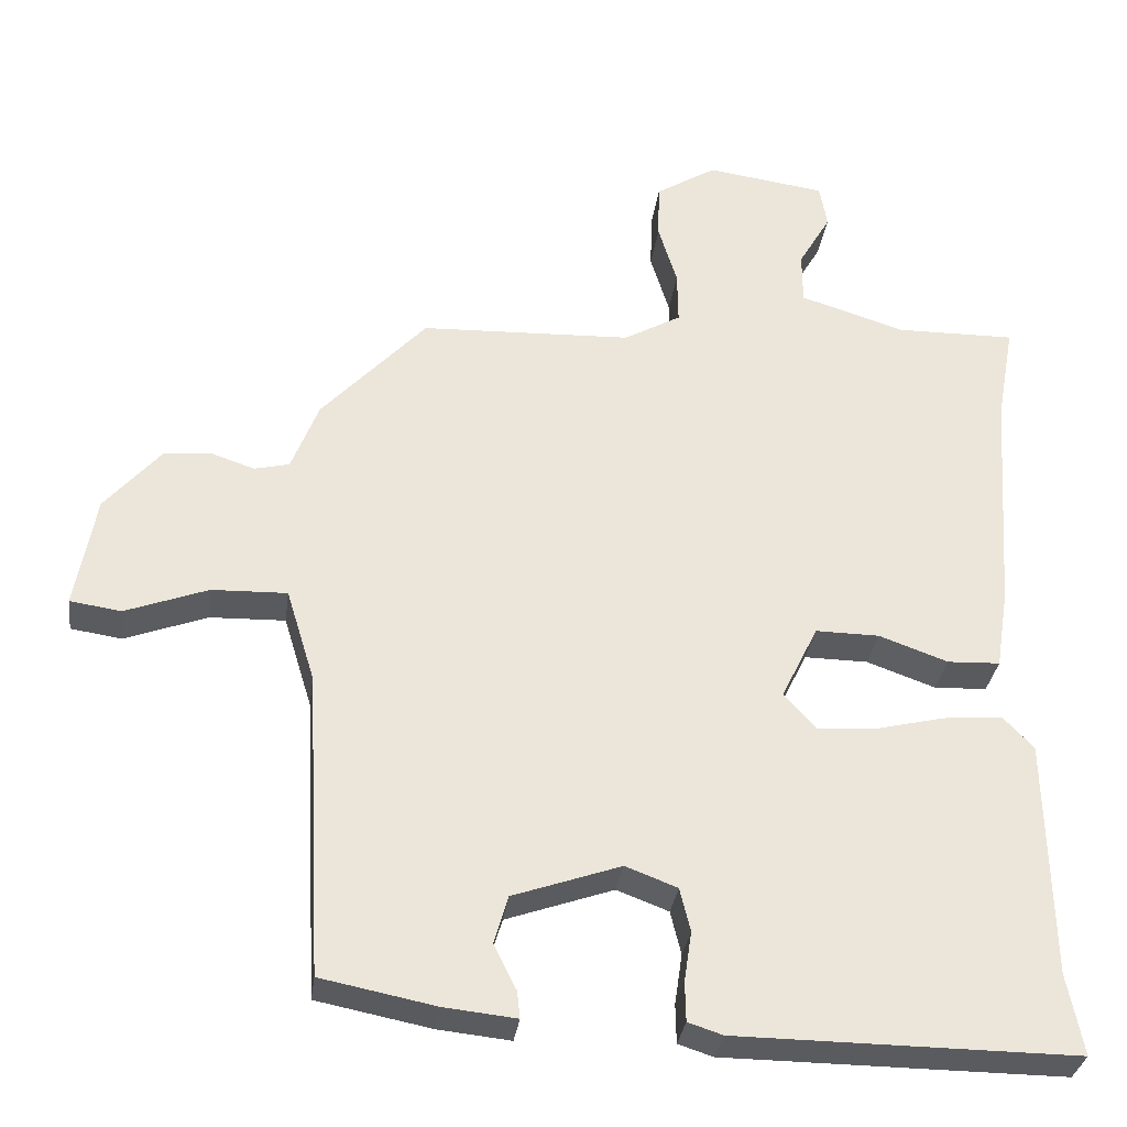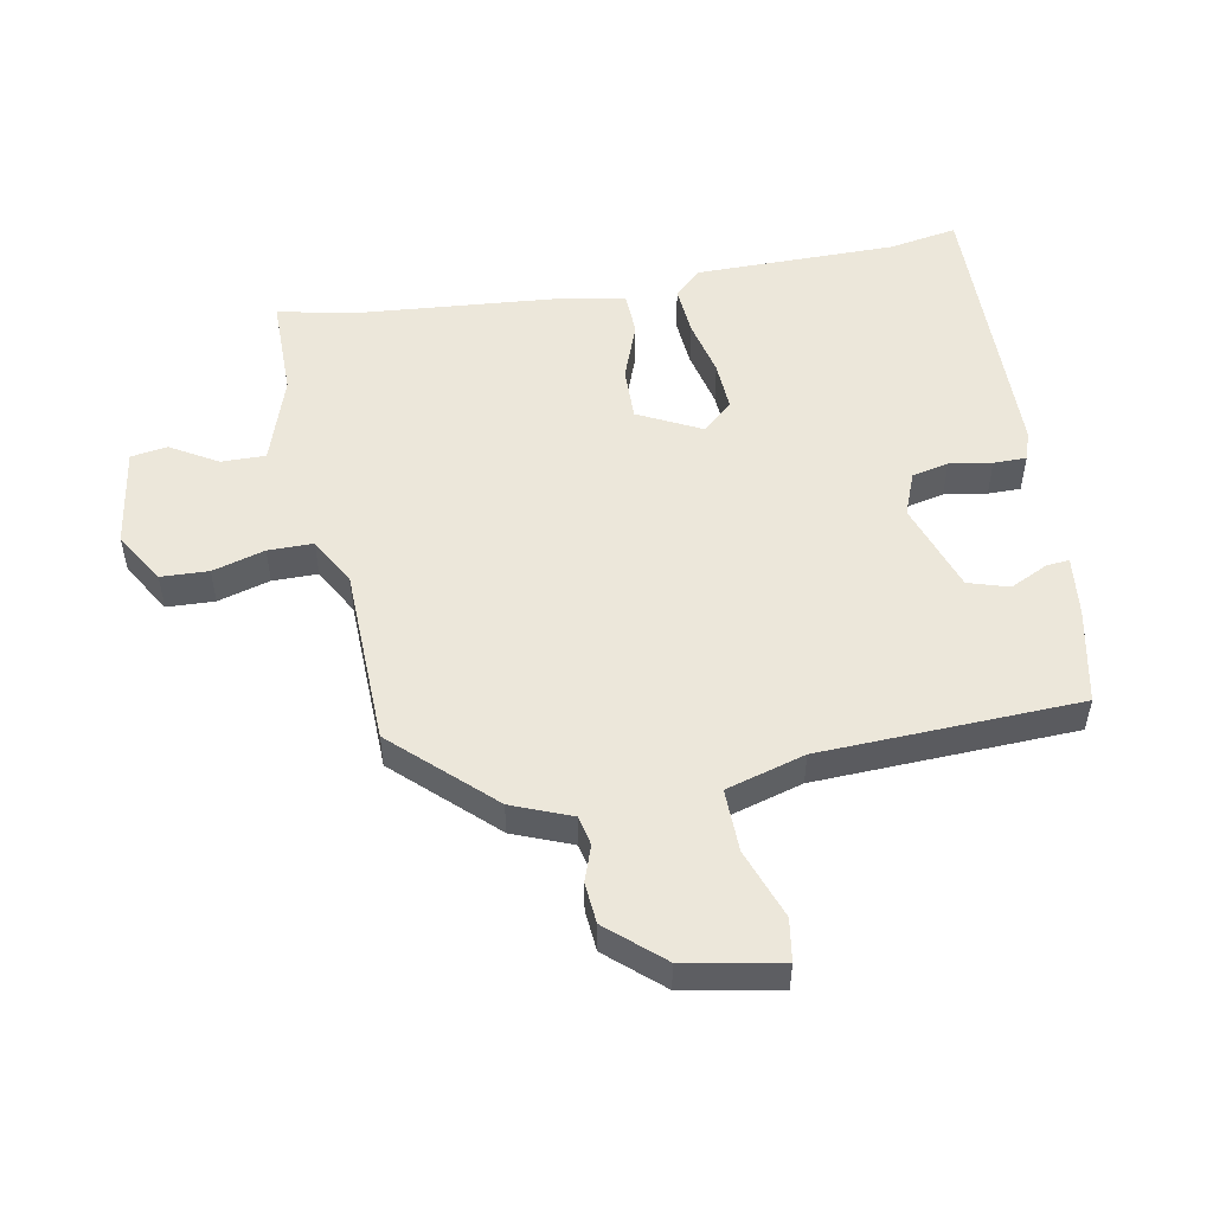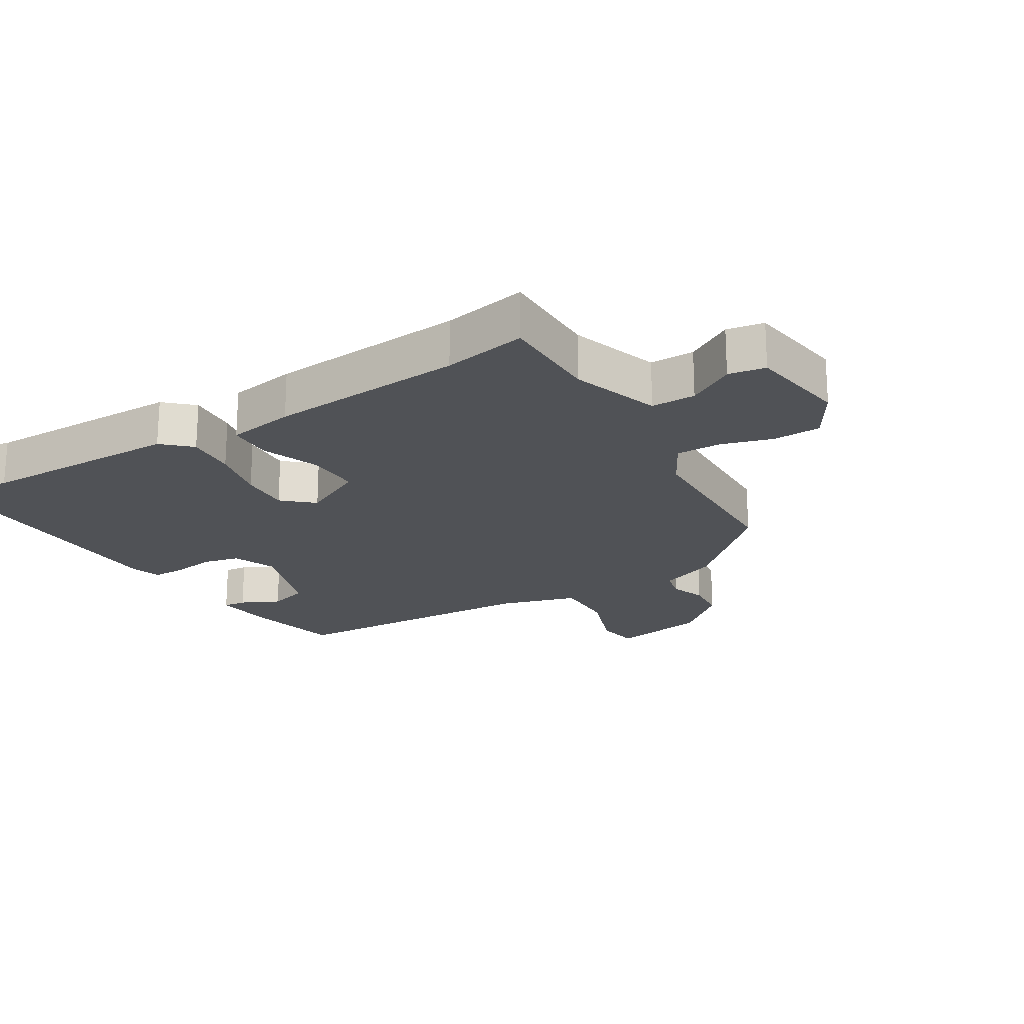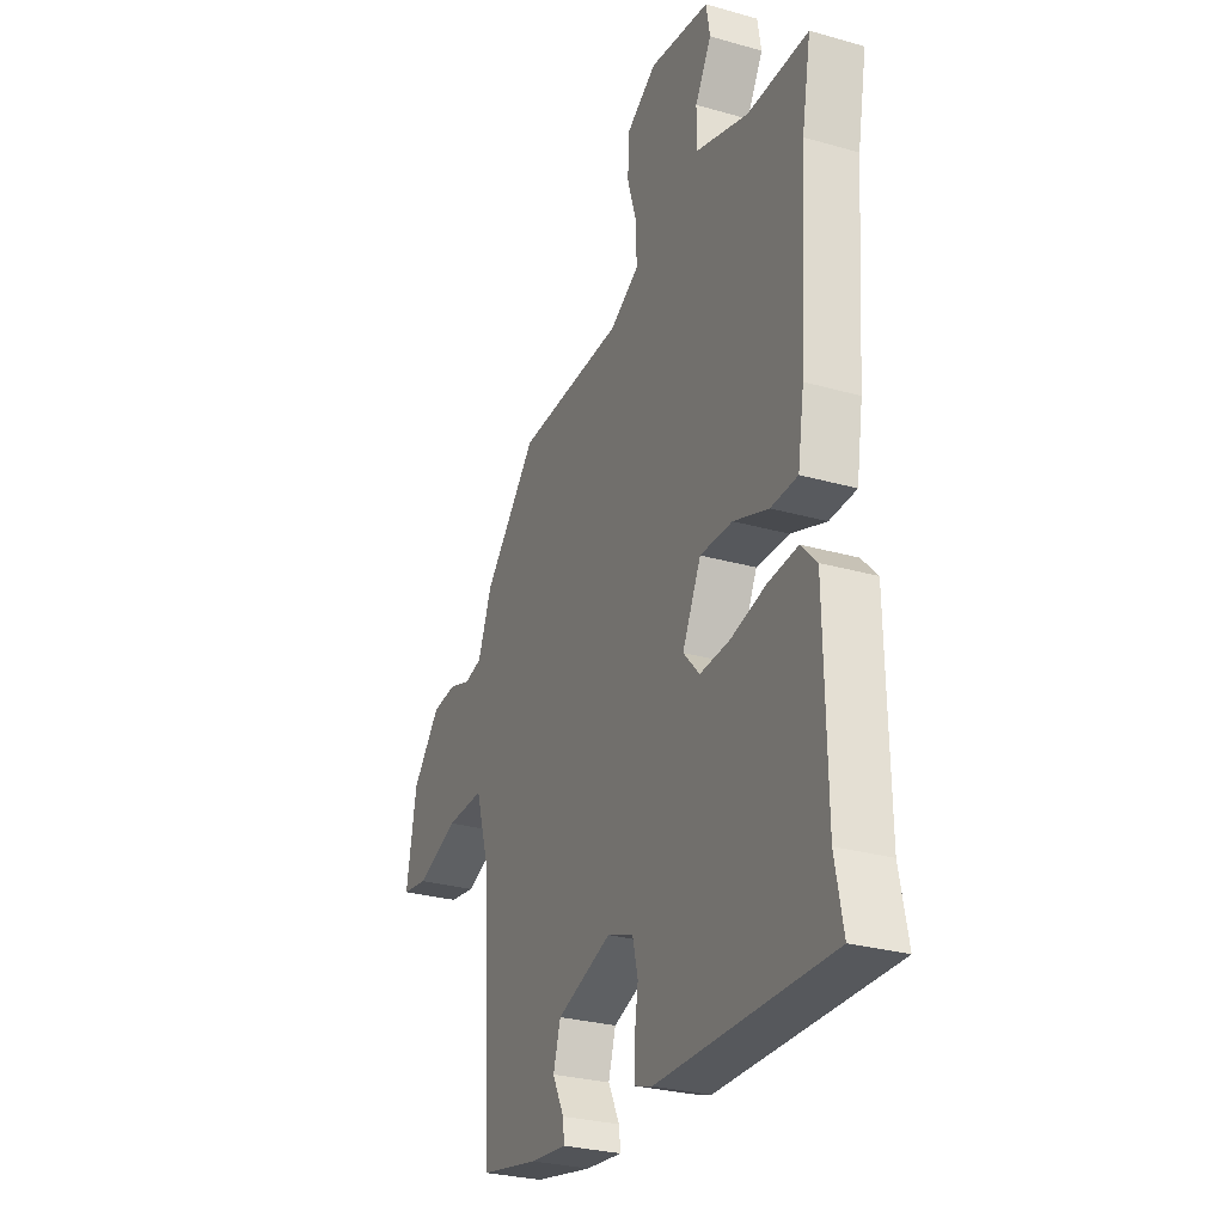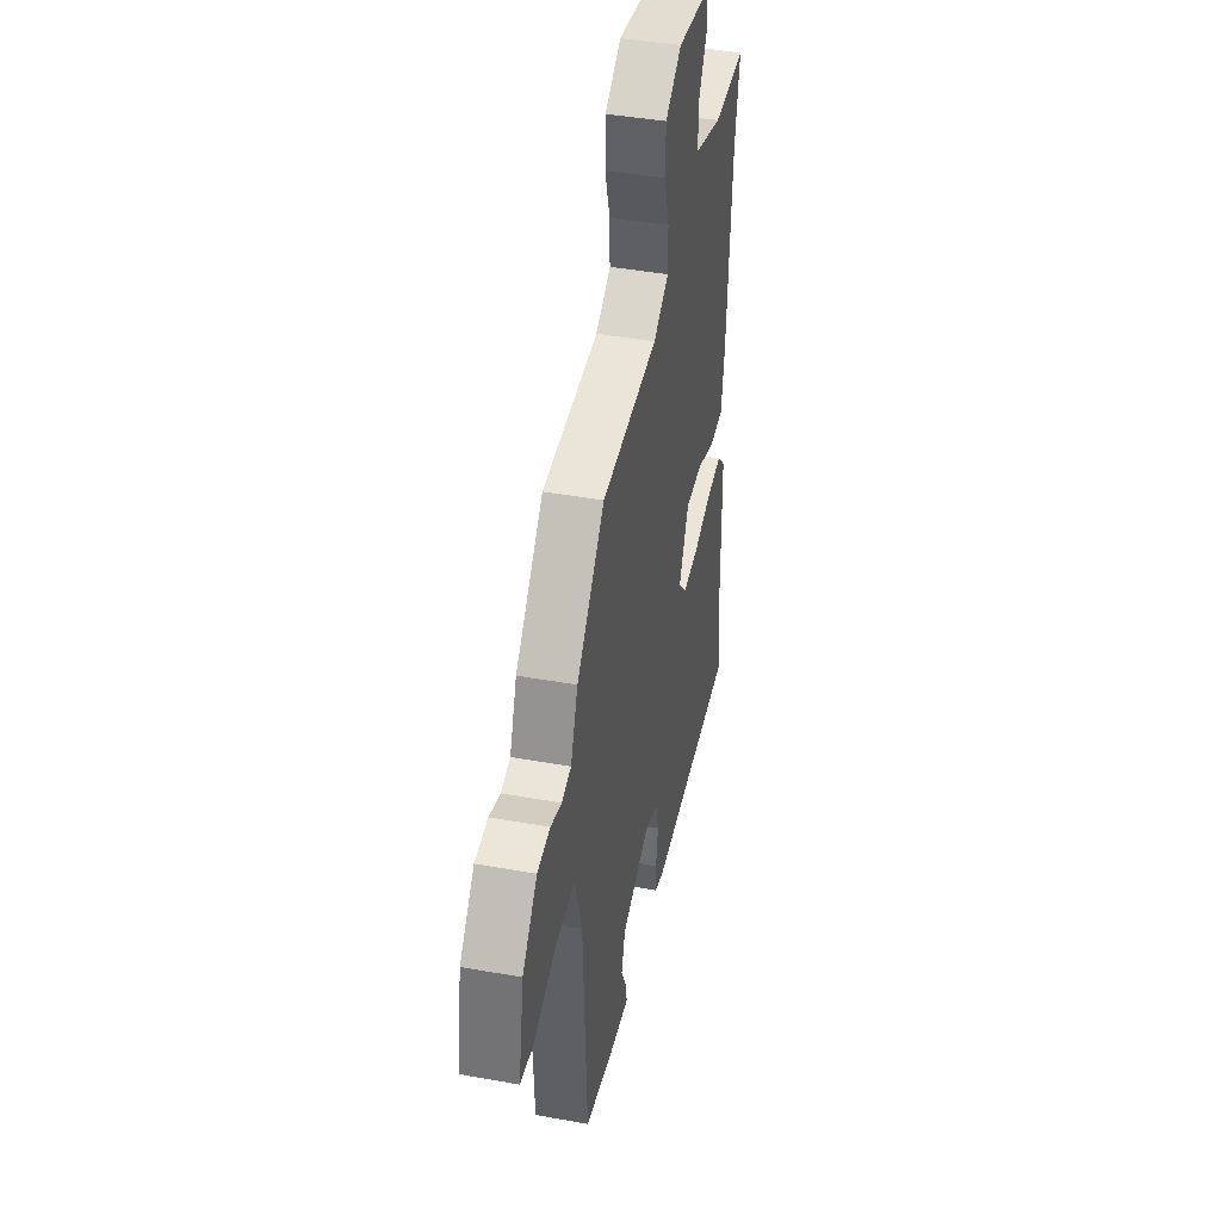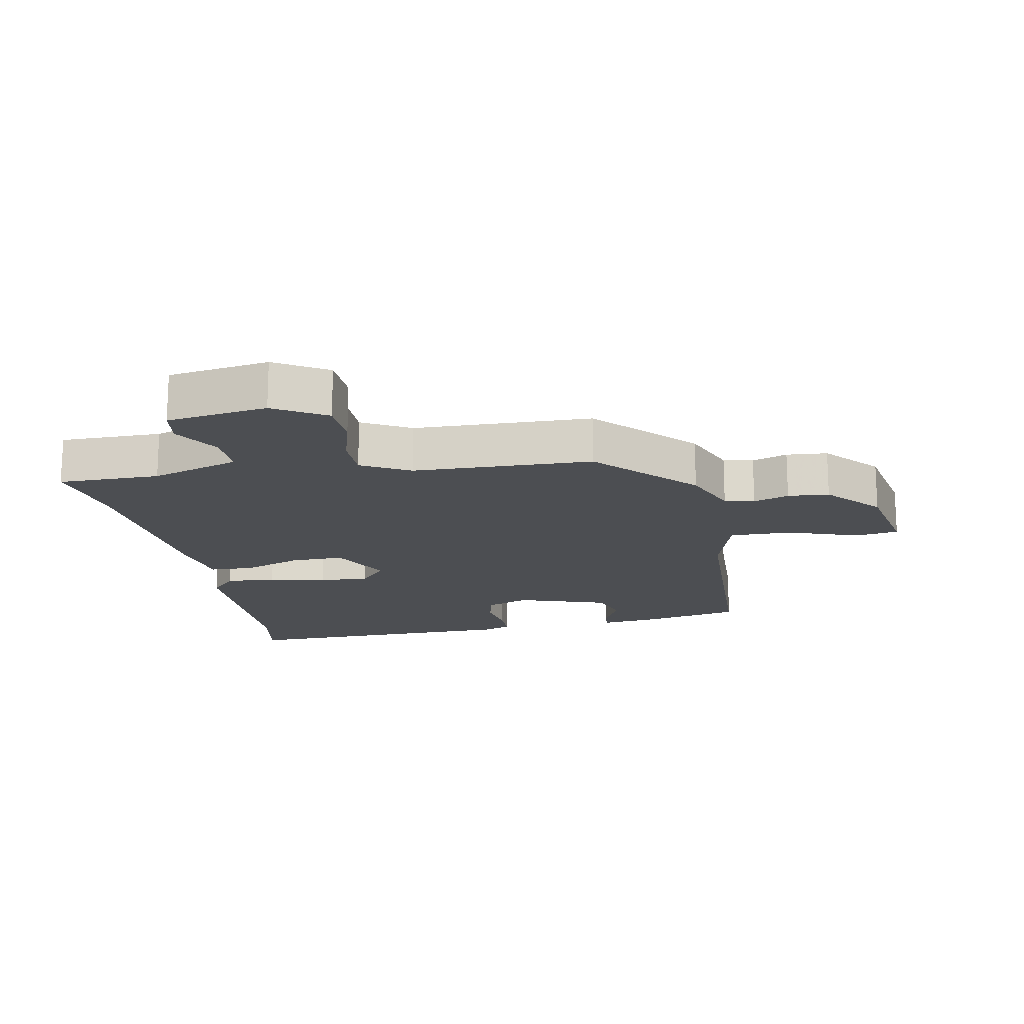
<metadata>
{"format":"obj","ext":"obj","renderer":"f3d","projection":"perspective","resolution":1024,"background":"white","views":[{"elev":-32.1,"azim":172.5,"up":"+Z"},{"elev":51.6,"azim":80.2,"up":"+Y"},{"elev":-20.7,"azim":-58.0,"up":"+Y"},{"elev":-28.3,"azim":-113.2,"up":"+Z"},{"elev":42.4,"azim":102.1,"up":"+Z"},{"elev":-16.9,"azim":11.5,"up":"+Y"}]}
</metadata>
<code>
v 0.332 0.07 0.484
v 0.472 0.07 0.332
v 0.508 0.07 0.239
v 0.555 0.07 0.228
v 0.611 0.07 0.247
v 0.676 0.07 0.241
v 0.75 0.07 0.155
v 0.777 0.07 0.004
v 0.709 0.07 -0.006
v 0.599 0.07 0.035
v 0.499 0.07 0.038
v 0.461 0.07 -0.086
v 0.439 0.07 -0.495
v 0.287 0.07 -0.525
v 0.191 0.07 -0.535
v 0.195 0.07 -0.499
v 0.225 0.07 -0.439
v 0.206 0.07 -0.375
v 0.063 0.07 -0.325
v -0.006 0.07 -0.351
v -0.02 0.07 -0.409
v -0.01 0.07 -0.476
v -0.011 0.07 -0.528
v -0.057 0.07 -0.543
v -0.509 0.07 -0.546
v -0.488 0.07 -0.438
v -0.483 0.07 -0.121
v -0.442 0.07 -0.078
v -0.363 0.07 -0.085
v -0.272 0.07 -0.107
v -0.193 0.07 -0.112
v -0.15 0.07 -0.065
v -0.199 0.07 0.035
v -0.284 0.07 0.034
v -0.376 0.07 0.001
v -0.446 0.07 0.004
v -0.463 0.07 0.11
v -0.485 0.07 0.418
v -0.509 0.07 0.55
v -0.349 0.07 0.548
v -0.209 0.07 0.592
v -0.209 0.07 0.662
v -0.252 0.07 0.736
v -0.242 0.07 0.794
v -0.083 0.07 0.816
v -0.002 0.07 0.766
v 0 0.07 0.691
v -0.025 0.07 0.609
v -0.026 0.07 0.538
v 0.05 0.07 0.495
v 0.332 0 0.484
v 0.472 0 0.332
v 0.508 0 0.239
v 0.555 0 0.228
v 0.611 0 0.247
v 0.676 0 0.241
v 0.75 0 0.155
v 0.777 0 0.004
v 0.709 0 -0.006
v 0.599 0 0.035
v 0.499 0 0.038
v 0.461 0 -0.086
v 0.439 0 -0.495
v 0.287 0 -0.525
v 0.191 0 -0.535
v 0.195 0 -0.499
v 0.225 0 -0.439
v 0.206 0 -0.375
v 0.063 0 -0.325
v -0.006 0 -0.351
v -0.02 0 -0.409
v -0.01 0 -0.476
v -0.011 0 -0.528
v -0.057 0 -0.543
v -0.509 0 -0.546
v -0.488 0 -0.438
v -0.483 0 -0.121
v -0.442 0 -0.078
v -0.363 0 -0.085
v -0.272 0 -0.107
v -0.193 0 -0.112
v -0.15 0 -0.065
v -0.199 0 0.035
v -0.284 0 0.034
v -0.376 0 0.001
v -0.446 0 0.004
v -0.463 0 0.11
v -0.485 0 0.418
v -0.509 0 0.55
v -0.349 0 0.548
v -0.209 0 0.592
v -0.209 0 0.662
v -0.252 0 0.736
v -0.242 0 0.794
v -0.083 0 0.816
v -0.002 0 0.766
v 0 0 0.691
v -0.025 0 0.609
v -0.026 0 0.538
v 0.05 0 0.495
f 45 46 47 48
f 45 48 49
f 42 43 44 45
f 41 42 45 49
f 40 41 49 50
f 38 39 40 50
f 34 35 36 37
f 33 34 37 38
f 27 28 29 30
f 26 27 30 31
f 25 26 31 32
f 21 22 23 24
f 20 21 24 25
f 14 15 16 17
f 12 13 14 17
f 11 12 17 18
f 7 8 9 10
f 7 10 11
f 4 5 6 7
f 3 4 7 11
f 33 38 50 1
f 20 25 32
f 19 20 32 33
f 11 18 19 33
f 3 11 33
f 1 2 3 33
f 98 97 96 95
f 99 98 95
f 95 94 93 92
f 99 95 92 91
f 100 99 91 90
f 100 90 89 88
f 87 86 85 84
f 88 87 84 83
f 80 79 78 77
f 81 80 77 76
f 82 81 76 75
f 74 73 72 71
f 75 74 71 70
f 67 66 65 64
f 67 64 63 62
f 68 67 62 61
f 60 59 58 57
f 61 60 57
f 57 56 55 54
f 61 57 54 53
f 51 100 88 83
f 82 75 70
f 83 82 70 69
f 83 69 68 61
f 83 61 53
f 83 53 52 51
f 1 51 52 2
f 2 52 53 3
f 3 53 54 4
f 4 54 55 5
f 5 55 56 6
f 6 56 57 7
f 7 57 58 8
f 8 58 59 9
f 9 59 60 10
f 10 60 61 11
f 11 61 62 12
f 12 62 63 13
f 13 63 64 14
f 14 64 65 15
f 15 65 66 16
f 16 66 67 17
f 17 67 68 18
f 18 68 69 19
f 19 69 70 20
f 20 70 71 21
f 21 71 72 22
f 22 72 73 23
f 23 73 74 24
f 24 74 75 25
f 25 75 76 26
f 26 76 77 27
f 27 77 78 28
f 28 78 79 29
f 29 79 80 30
f 30 80 81 31
f 31 81 82 32
f 32 82 83 33
f 33 83 84 34
f 34 84 85 35
f 35 85 86 36
f 36 86 87 37
f 37 87 88 38
f 38 88 89 39
f 39 89 90 40
f 40 90 91 41
f 41 91 92 42
f 42 92 93 43
f 43 93 94 44
f 44 94 95 45
f 45 95 96 46
f 46 96 97 47
f 47 97 98 48
f 48 98 99 49
f 49 99 100 50
f 50 100 51 1

</code>
